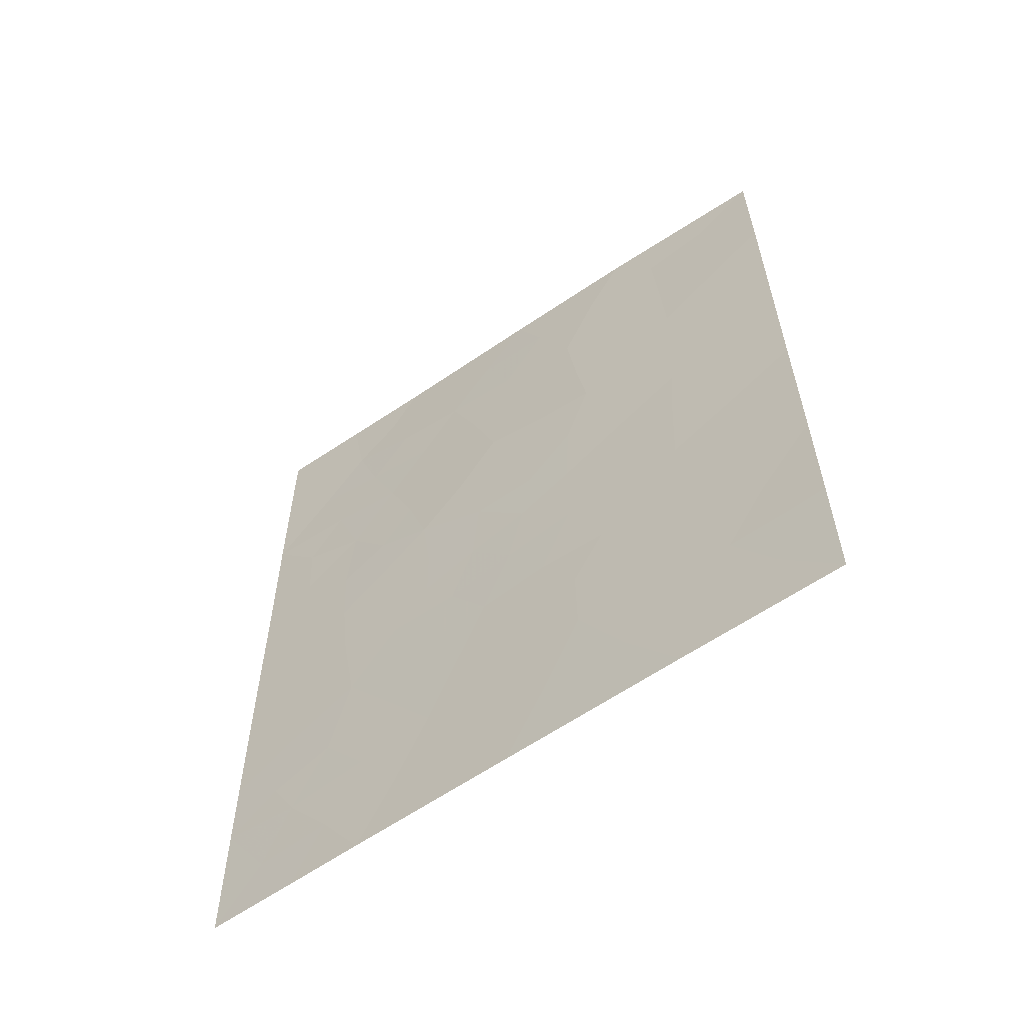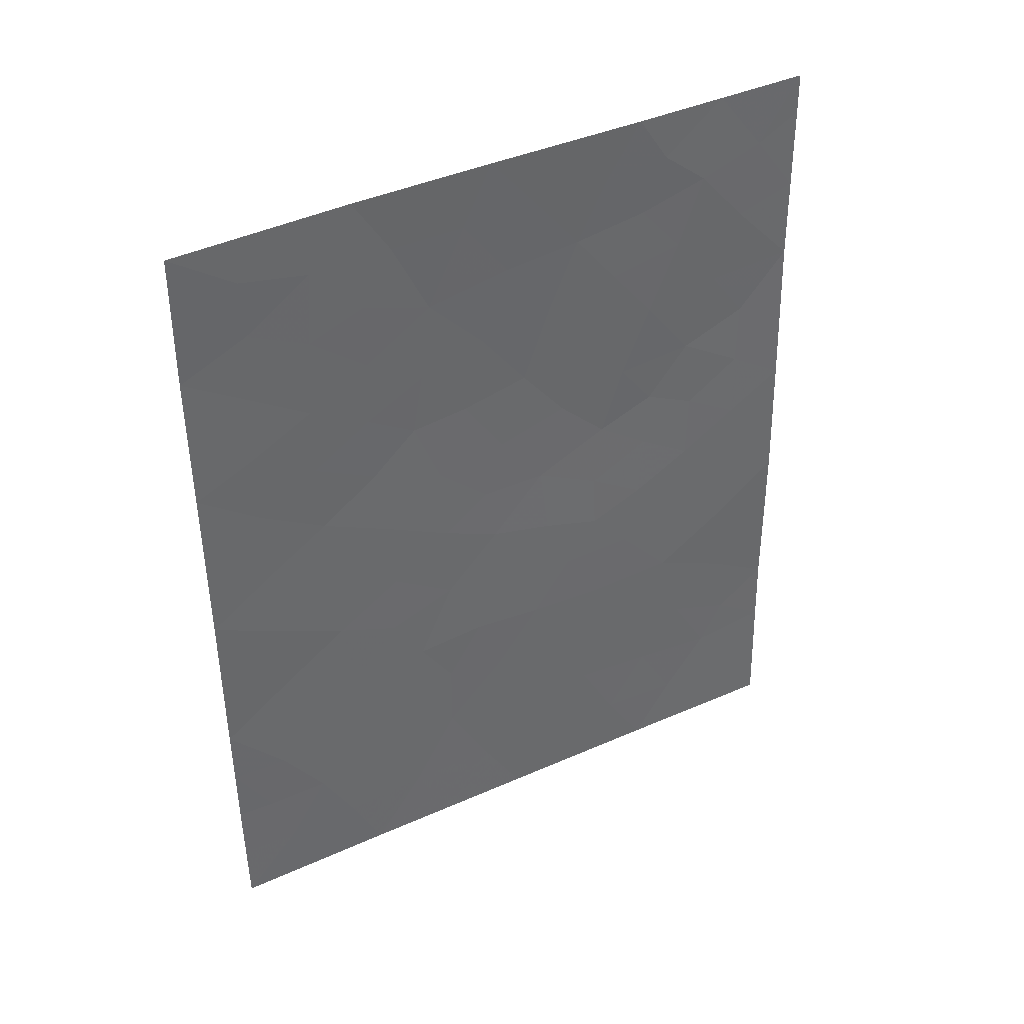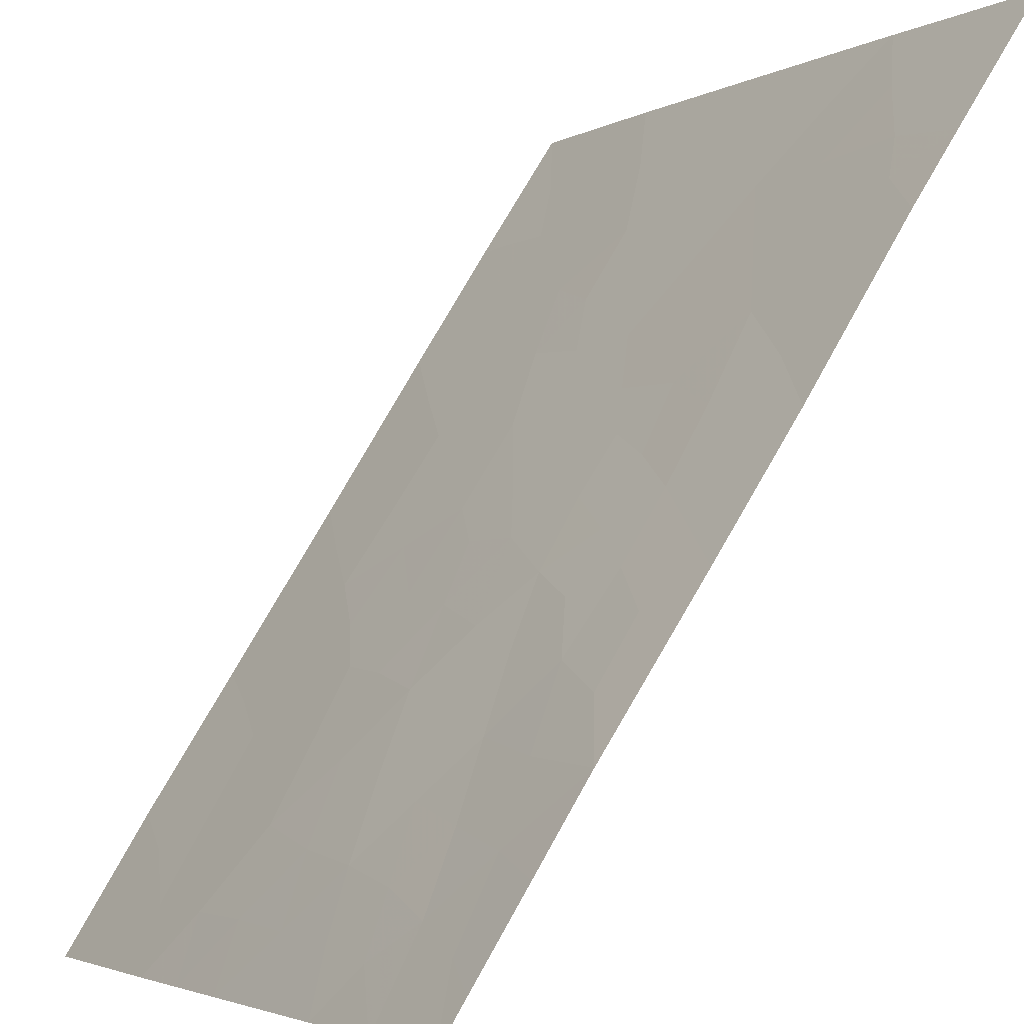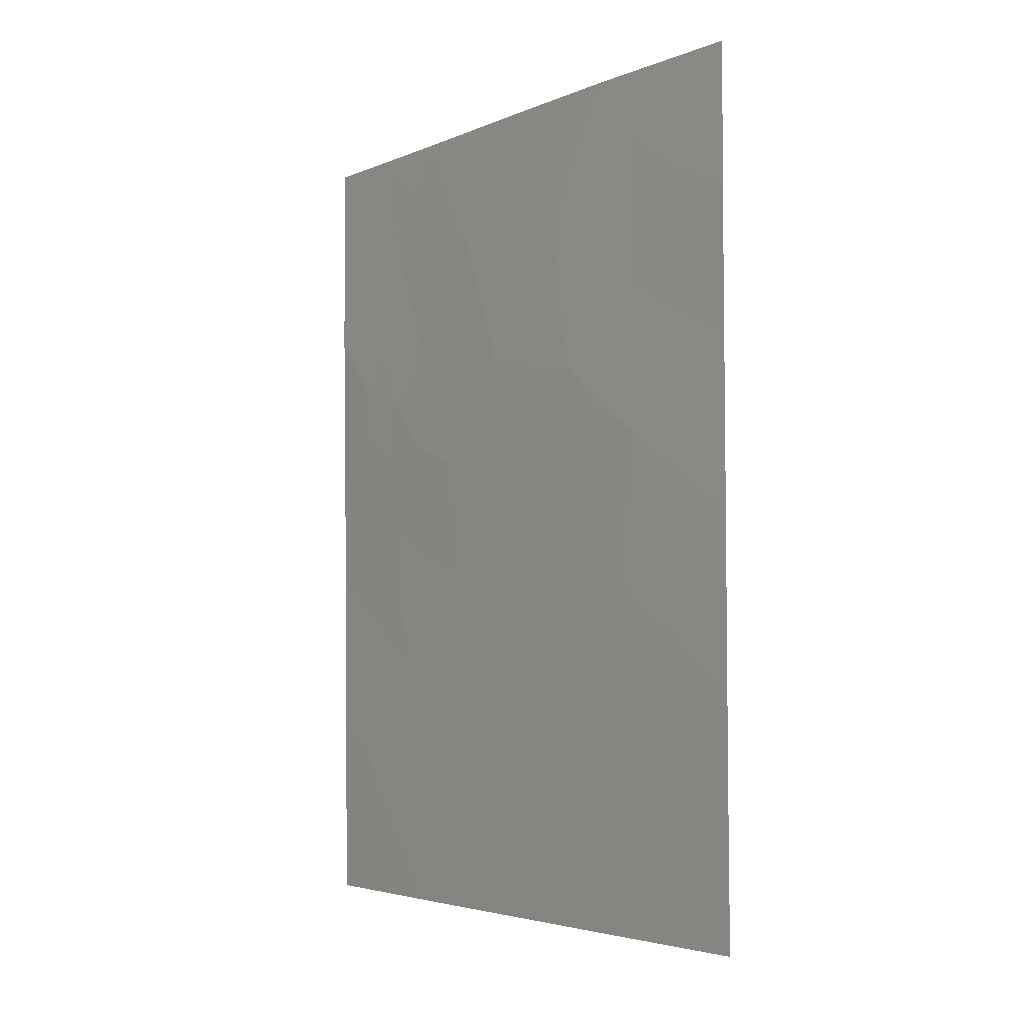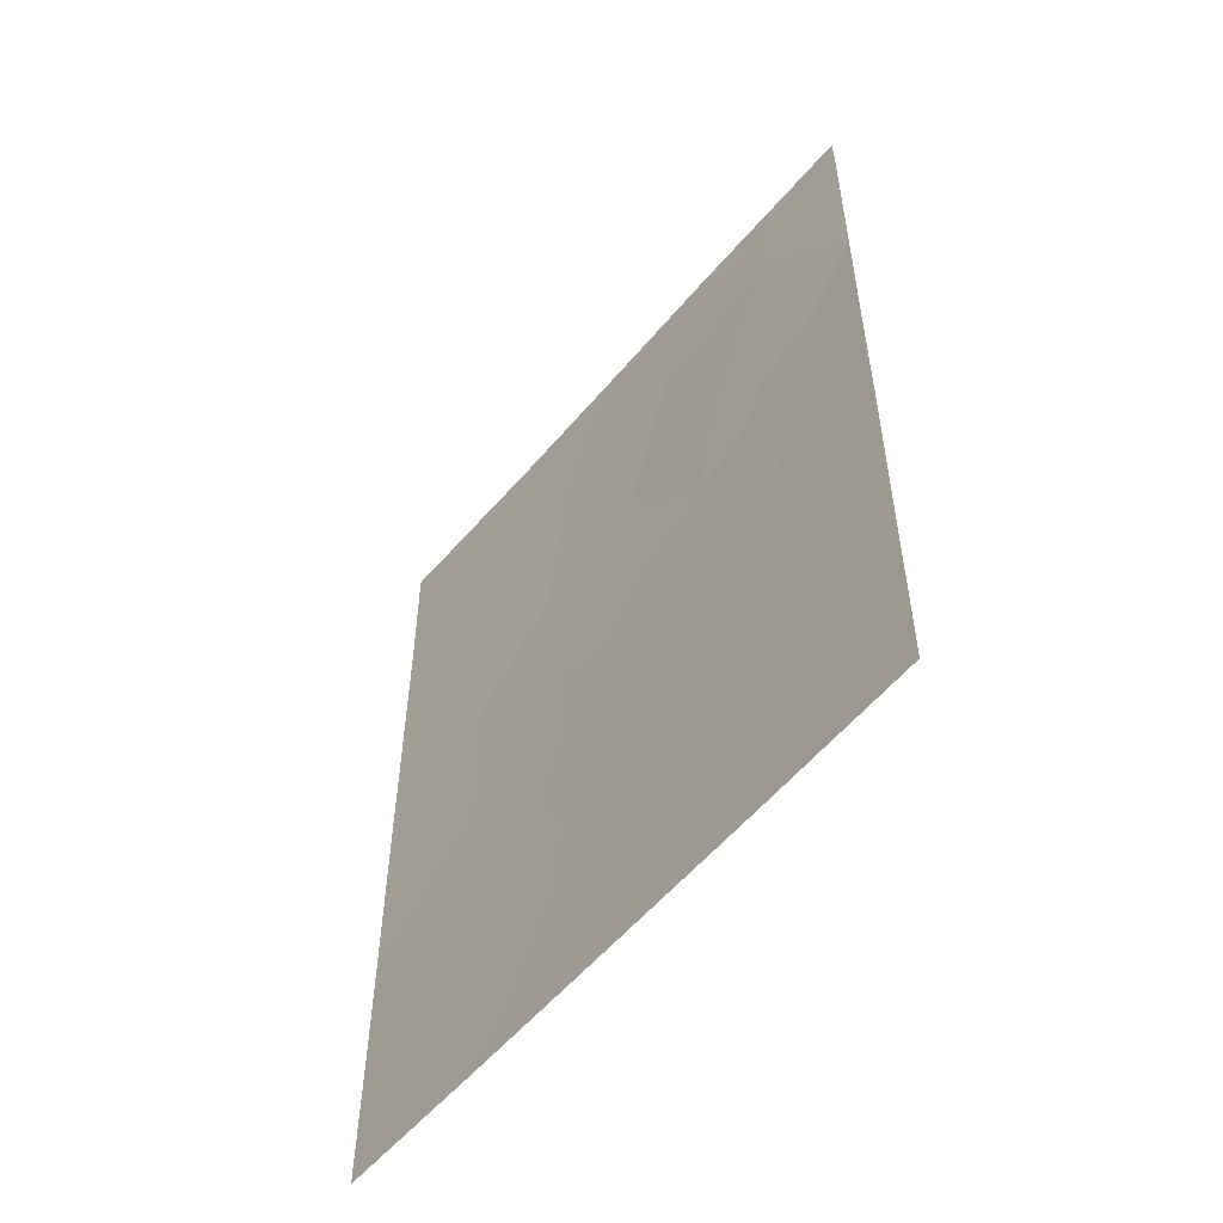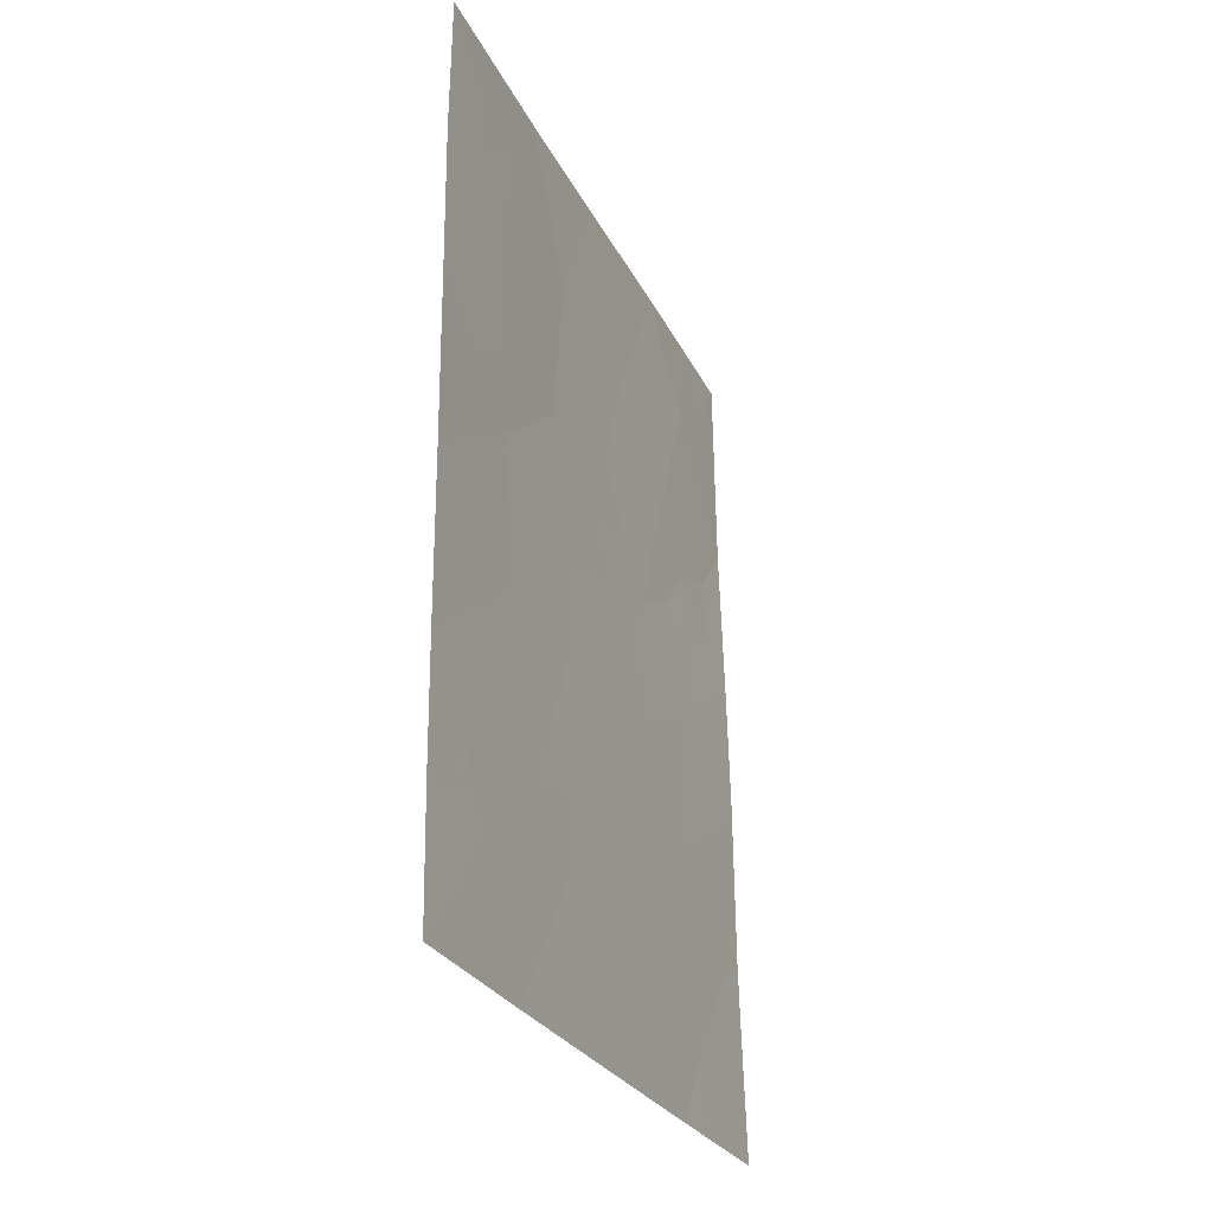
<metadata>
{"format":"obj","ext":"obj","renderer":"f3d","projection":"perspective","resolution":1024,"background":"white","views":[{"elev":-60.0,"azim":92.0,"up":"+Y"},{"elev":40.6,"azim":-152.1,"up":"+Y"},{"elev":69.9,"azim":-151.9,"up":"+Z"},{"elev":-4.0,"azim":110.9,"up":"+Y"},{"elev":-54.0,"azim":-71.8,"up":"+Y"},{"elev":-27.4,"azim":168.9,"up":"+Y"}]}
</metadata>
<code>
v 64.01 -38.57 38.72
v 64.01 -38 38.72
v 66.24 -46.25 35.12
v 65.67 -43.1 36.13
v 67.35 -46.24 33.45
v 69.13 -38 30.72
v 67.79 -37.98 32.87
v 65.68 -44.85 36.01
v 64.93 -46.26 37.09
v 65.71 -48.14 35.87
v 69.13 -44.24 30.72
v 69.12 -46.51 30.72
v 68.07 -45.19 32.37
v 67.08 -47.94 33.83
v 69.11 -48.22 30.72
v 63.84 -47.25 38.72
v 63.86 -44.91 38.73
v 67.22 -39.94 33.78
v 66.69 -37.99 34.58
v 69.14 -41.87 30.72
v 69.08 -50 30.72
v 63.91 -43.09 38.72
v 66.39 -50 34.8
v 64.47 -50 37.67
v 63.82 -48.23 38.72
v 65.08 -50 36.77
v 65.96 -39.62 35.72
v 66.42 -41.66 35.02
v 67.39 -41.95 33.53
v 65.43 -37.99 36.5
v 63.98 -40.91 38.72
v 67.82 -50 32.65
v 63.76 -50 38.72
v 69.15 -39.91 30.72
v 67.97 -46.31 32.5
v 68.17 -43.08 32.27
v 64.8 -44.08 37.37
v 65.26 -41.17 36.74
v 64.83 -39.2 37.42
v 67.11 -44.04 33.89
v 68.33 -48.25 31.9
v 68.21 -41.03 32.2
v 65.19 -38.67 36.87
v 64.34 -38.9 38.19
v 64.72 -38 37.61
v 66.15 -44.6 35.32
v 66.5 -45.32 34.77
v 65.93 -45.48 35.61
v 68.46 -37.99 31.79
v 68.65 -38.64 31.49
v 66.36 -48.07 34.89
v 65.98 -47.18 35.49
v 66.6 -47.1 34.57
v 69.12 -45.37 30.72
v 68.57 -45.8 31.58
v 68.61 -44.73 31.53
v 63.85 -46.08 38.72
v 64.36 -45.6 37.97
v 64.34 -46.75 37.99
v 66.92 -38.84 34.23
v 66.56 -39.73 34.79
v 66.31 -38.81 35.16
v 66.78 -40.79 34.46
v 66.2 -40.61 35.36
v 69.1 -49.11 30.72
v 68.64 -49.12 31.41
v 68.81 -48.25 31.17
v 68.45 -50 31.68
v 68.07 -49.1 32.29
v 63.94 -42 38.72
v 64.37 -41.69 38.11
v 64.37 -42.6 38.07
v 65.73 -50 35.78
v 65.4 -49.1 36.3
v 66.05 -49.05 35.33
v 66.74 -49.01 34.31
v 63.89 -44 38.73
v 64.35 -43.57 38.06
v 64.35 -44.53 38.02
v 67.16 -42.91 33.84
v 66.61 -42.73 34.7
v 66.94 -41.87 34.21
v 64.84 -45.09 37.27
v 65.08 -48.24 36.82
v 64.74 -47.44 37.36
v 65.34 -47.25 36.45
v 65.22 -42.78 36.81
v 65.24 -43.6 36.74
v 64.8 -43.12 37.41
v 64.17 -49.22 38.15
v 63.79 -49.12 38.72
v 64.24 -47.75 38.11
v 66.06 -37.99 35.54
v 65.71 -38.76 36.08
v 67.74 -40.55 32.95
v 69.14 -38.96 30.72
v 68.64 -39.48 31.53
v 68.68 -41.49 31.46
v 68.67 -40.48 31.48
v 69.15 -40.89 30.72
v 67.24 -37.98 33.72
v 67.51 -38.84 33.33
v 67.1 -50 33.72
v 67.43 -49.03 33.27
v 66.24 -43.57 35.23
v 66.06 -42.45 35.55
v 67.08 -45.18 33.89
v 66.8 -46.16 34.28
v 68.67 -47.41 31.4
v 68.12 -47.38 32.24
v 68.5 -46.69 31.68
v 65.71 -44.04 36.01
v 65.26 -44.53 36.66
v 67.31 -41.08 33.65
v 65.49 -42.14 36.39
v 64.88 -42.05 37.32
v 65.84 -41.4 35.87
v 65.61 -40.4 36.23
v 69.13 -43.06 30.72
v 68.64 -43.63 31.5
v 68.66 -42.53 31.48
v 68.11 -44.14 32.33
v 67.61 -45.52 33.07
v 67.57 -44.61 33.15
v 69.11 -47.36 30.72
v 65.62 -46.31 36.06
v 65.36 -45.45 36.47
v 67.73 -42.51 32.97
v 68.21 -42.04 32.21
v 64.45 -39.99 37.99
v 63.99 -39.74 38.72
v 67.08 -46.95 33.85
v 67.55 -47.21 33.13
v 65.38 -39.46 36.59
v 64.66 -40.98 37.67
v 67.62 -43.56 33.11
v 65.03 -40.19 37.11
v 67.75 -48.17 32.8
v 67.74 -39.61 32.95
v 67.76 -41.51 32.93
v 64.77 -49.17 37.26
v 66.66 -44.39 34.56
v 66.75 -43.56 34.45
v 68.13 -38.84 32.33
v 68.17 -39.91 32.26
v 64.43 -48.36 37.8
f 43 39 45
f 46 47 48
f 51 52 53
f 54 55 56
f 57 58 59
f 60 61 62
f 65 66 67
f 68 69 66
f 70 71 72
f 73 74 75
f 51 76 75
f 77 78 79
f 80 81 82
f 79 83 58
f 141 84 74
f 85 86 84
f 87 88 89
f 25 90 91
f 93 62 94
f 145 42 95
f 72 89 78
f 50 96 97
f 98 99 100
f 101 102 60
f 103 76 104
f 81 105 106
f 107 108 47
f 109 110 111
f 46 112 105
f 113 88 112
f 115 87 116
f 64 117 118
f 119 120 121
f 56 122 120
f 123 107 124
f 125 67 109
f 35 55 111
f 86 126 52
f 113 127 83
f 127 48 126
f 128 140 129
f 130 131 44
f 145 97 99
f 132 5 133
f 132 53 108
f 98 121 129
f 43 94 134
f 115 117 106
f 135 116 71
f 80 128 136
f 136 122 124
f 85 92 59
f 135 130 137
f 138 133 110
f 146 141 90
f 69 104 138
f 134 118 137
f 30 43 45
f 45 39 44
f 45 44 2
f 8 46 48
f 48 47 3
f 7 49 144
f 49 6 50
f 14 51 53
f 51 10 52
f 53 52 3
f 11 54 56
f 54 12 55
f 56 55 13
f 16 57 59
f 57 17 58
f 59 58 9
f 19 60 62
f 60 18 61
f 62 61 27
f 61 64 27
f 15 65 67
f 65 21 66
f 67 66 41
f 21 68 66
f 68 32 69
f 66 69 41
f 22 70 72
f 70 31 71
f 72 71 116
f 23 73 75
f 73 26 74
f 75 74 10
f 10 51 75
f 51 14 76
f 75 76 23
f 17 77 79
f 77 22 78
f 79 78 37
f 29 80 82
f 80 40 143
f 82 81 28
f 17 79 58
f 79 37 83
f 58 83 9
f 26 141 74
f 141 146 84
f 74 84 10
f 146 85 84
f 85 9 86
f 84 86 10
f 116 87 89
f 87 4 88
f 89 88 37
f 92 25 16
f 30 93 94
f 93 19 62
f 94 62 27
f 95 42 140
f 22 72 78
f 72 116 89
f 78 89 37
f 144 50 97
f 50 6 96
f 97 96 34
f 20 98 100
f 98 42 99
f 100 99 34
f 19 101 60
f 101 7 102
f 60 102 18
f 32 103 104
f 103 23 76
f 104 76 14
f 28 81 106
f 106 105 4
f 40 107 142
f 107 5 108
f 47 108 3
f 12 109 111
f 109 41 110
f 111 110 35
f 40 142 143
f 46 8 112
f 105 112 4
f 8 113 112
f 113 37 88
f 112 88 4
f 38 115 116
f 115 4 87
f 27 64 118
f 64 28 117
f 118 117 38
f 20 119 121
f 119 11 120
f 121 120 36
f 11 56 120
f 56 13 122
f 120 122 36
f 13 123 124
f 123 5 107
f 124 107 40
f 12 125 109
f 125 15 67
f 109 67 41
f 35 13 55
f 111 55 12
f 10 86 52
f 86 9 126
f 52 126 3
f 37 113 83
f 113 8 127
f 83 127 9
f 9 127 126
f 127 8 48
f 126 48 3
f 25 92 146
f 25 146 90
f 36 128 129
f 128 29 140
f 129 140 42
f 39 130 44
f 130 31 131
f 44 131 1
f 42 145 99
f 99 97 34
f 35 5 123
f 35 123 13
f 14 132 133
f 133 5 35
f 5 132 108
f 132 14 53
f 108 53 3
f 42 98 129
f 98 20 121
f 129 121 36
f 39 43 134
f 43 30 94
f 134 94 27
f 4 115 106
f 115 38 117
f 106 117 28
f 31 135 71
f 135 38 116
f 80 29 128
f 136 128 36
f 136 36 122
f 124 122 13
f 9 85 59
f 85 146 92
f 59 92 16
f 38 135 137
f 135 31 130
f 137 130 39
f 41 138 110
f 138 14 133
f 110 133 35
f 141 26 24
f 41 69 138
f 69 32 104
f 138 104 14
f 114 95 140
f 2 44 1
f 39 134 137
f 134 27 118
f 137 118 38
f 18 102 139
f 102 7 144
f 18 95 114
f 33 91 90
f 139 145 95
f 63 114 82
f 63 18 114
f 114 140 29
f 61 63 64
f 141 24 90
f 18 63 61
f 63 28 64
f 40 80 136
f 40 136 124
f 46 142 47
f 80 143 81
f 81 143 105
f 142 107 47
f 142 105 143
f 105 142 46
f 63 82 28
f 114 29 82
f 144 145 139
f 139 102 144
f 18 139 95
f 144 49 50
f 145 144 97
f 33 90 24

</code>
